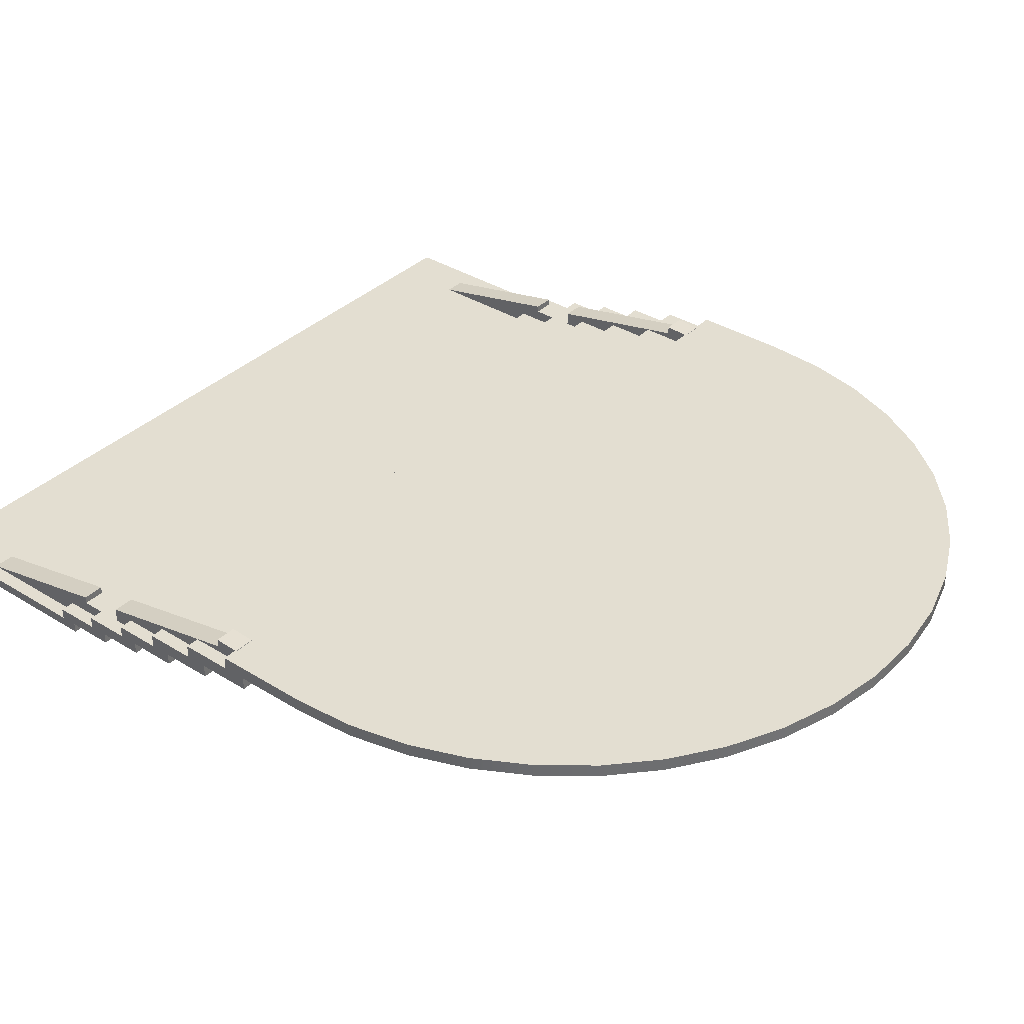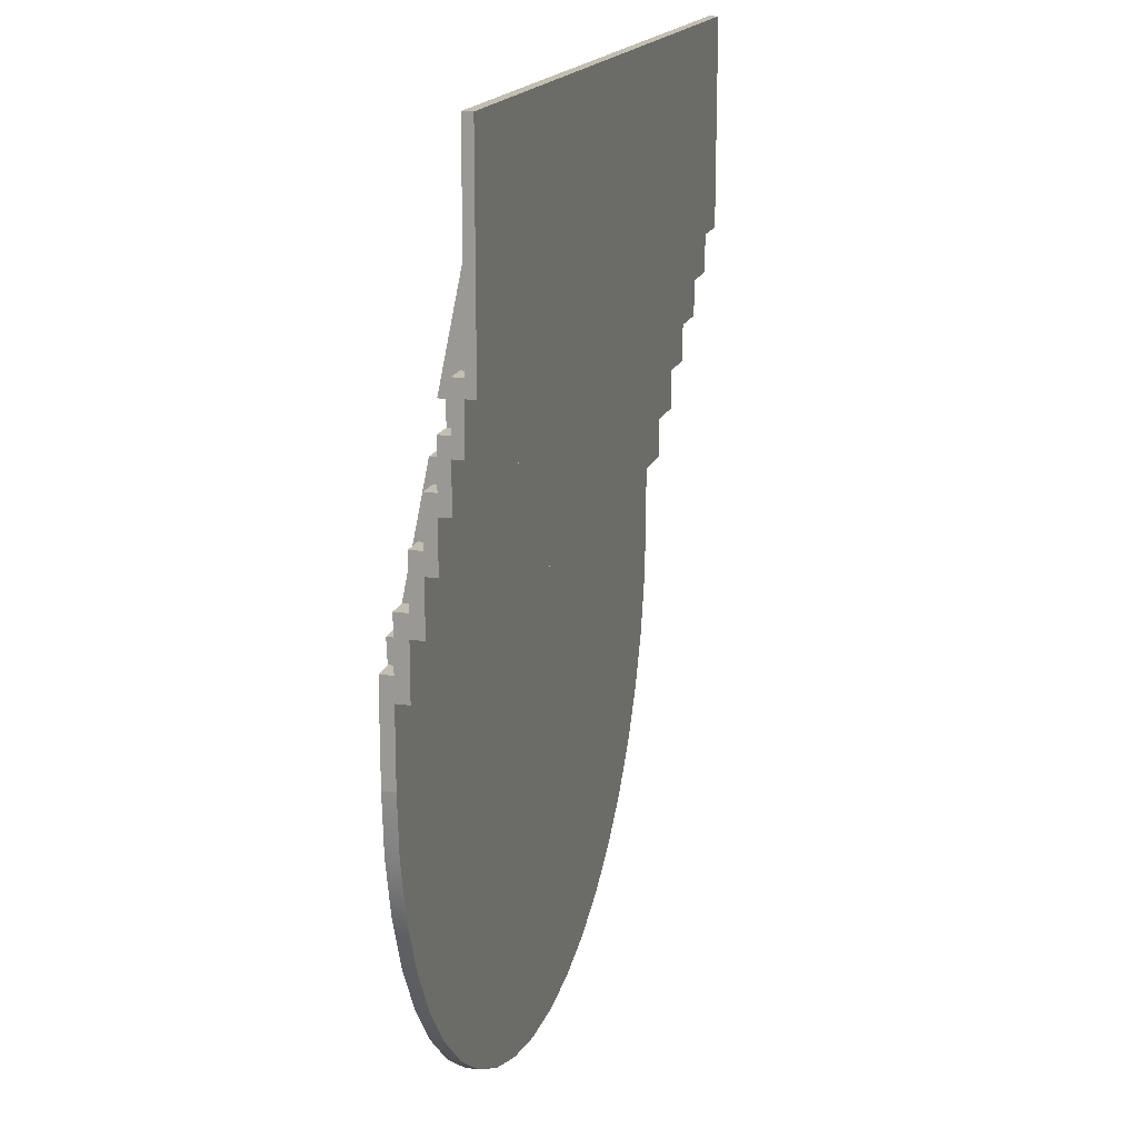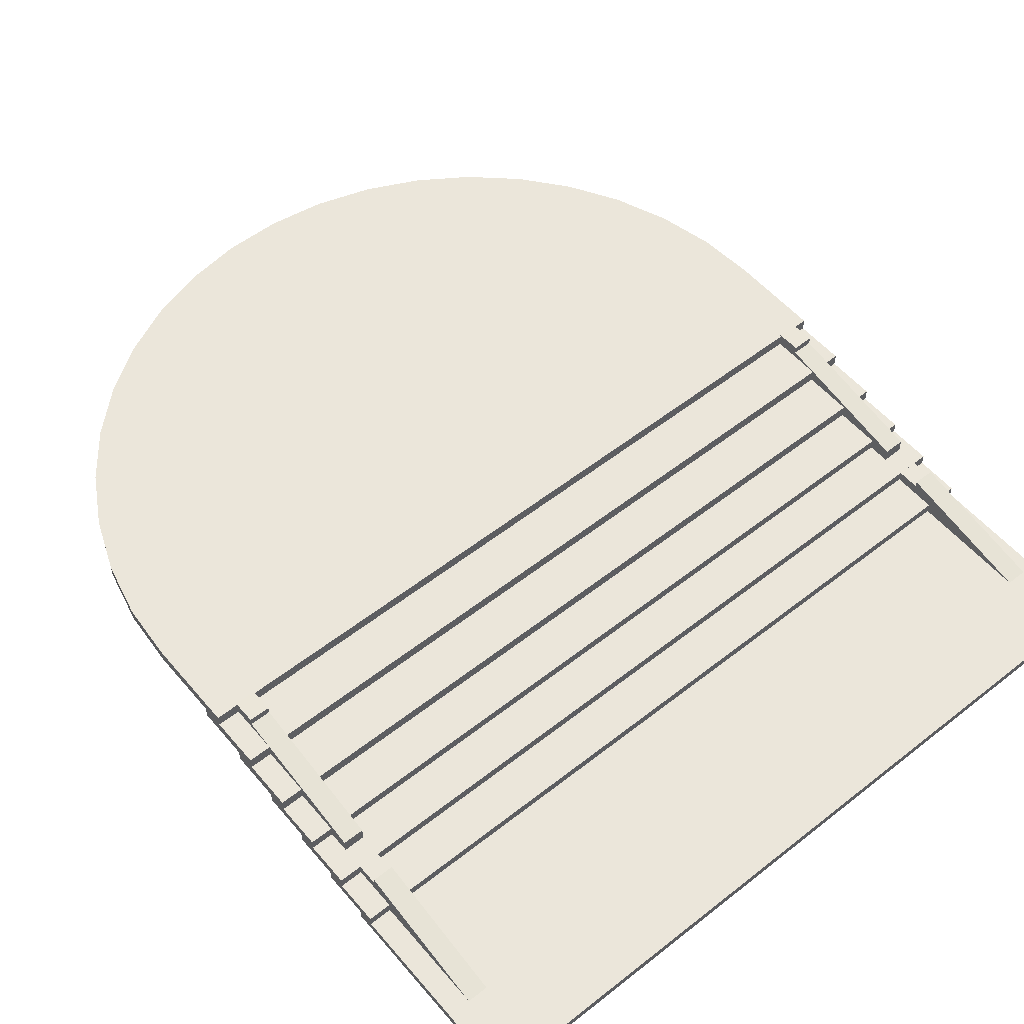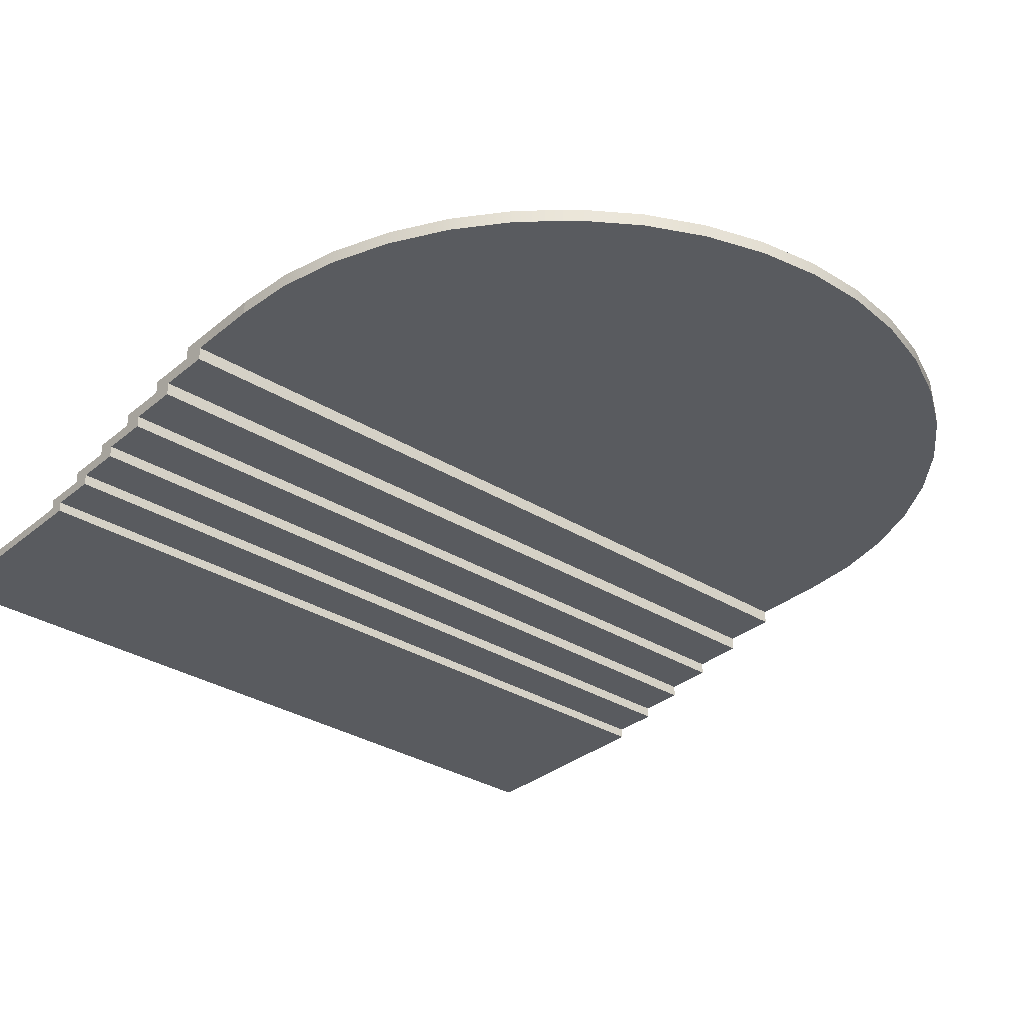
<metadata>
{"format":"obj","ext":"obj","renderer":"f3d","projection":"perspective","resolution":1024,"background":"white","views":[{"elev":36.2,"azim":129.1,"up":"+Y"},{"elev":17.1,"azim":-74.1,"up":"+Z"},{"elev":54.8,"azim":-39.6,"up":"+Y"},{"elev":-32.2,"azim":139.1,"up":"+Y"}]}
</metadata>
<code>
v  10.7 -14.05 38.94
v  -159.6 -14.05 38.94
v  -157.7 -14.05 13.56
v  -152 -14.05 -11.25
v  -142.7 -14.05 -34.94
v  -130 -14.05 -56.98
v  -114.1 -14.05 -76.88
v  -95.48 -14.05 -94.19
v  -74.45 -14.05 -108.5
v  -51.52 -14.05 -119.6
v  -27.2 -14.05 -127.1
v  -2.028 -14.05 -130.9
v  23.42 -14.05 -130.9
v  48.59 -14.05 -127.1
v  72.91 -14.05 -119.6
v  95.84 -14.05 -108.5
v  116.9 -14.05 -94.19
v  135.5 -14.05 -76.88
v  151.4 -14.05 -56.98
v  164.1 -14.05 -34.94
v  173.4 -14.05 -11.25
v  179.1 -14.05 13.56
v  181 -14.05 38.94
v  10.7 -8.549 80.6
v  10.7 -14.05 80.6
v  166 -14.05 80.6
v  166 -8.549 80.6
v  179.1 -8.549 13.56
v  181 -8.549 38.94
v  173.4 -8.549 -11.25
v  164.1 -8.549 -34.94
v  151.4 -8.549 -56.98
v  135.5 -8.549 -76.88
v  116.9 -8.549 -94.19
v  95.84 -8.549 -108.5
v  72.91 -8.549 -119.6
v  48.59 -8.549 -127.1
v  23.42 -8.549 -130.9
v  -2.028 -8.549 -130.9
v  -27.2 -8.549 -127.1
v  -51.52 -8.549 -119.6
v  -74.45 -8.549 -108.5
v  -95.48 -8.549 -94.19
v  -114.1 -8.549 -76.88
v  -130 -8.549 -56.98
v  -142.7 -8.549 -34.94
v  -152 -8.549 -11.25
v  -157.7 -8.549 13.56
v  -159.6 -8.549 38.94
v  -159.6 -8.549 80.6
v  -159.6 -14.05 80.6
v  -149.8 -14.05 80.6
v  -149.8 -8.549 80.6
v  10.7 -8.549 38.94
v  181 -14.05 70.65
v  10.7 -14.05 70.65
v  -159.6 -14.05 70.65
v  10.7 -8.549 70.65
v  181 -8.549 70.65
v  -159.6 -8.549 70.65
v  10.7 -19.72 70.65
v  181 -19.72 70.65
v  181 -19.72 80.6
v  10.7 -19.72 80.6
v  181 -8.549 80.6
v  181 -14.05 80.6
v  -159.6 -19.72 70.65
v  -159.6 -19.72 80.6
v  175.1 -17.6 102.9
v  175.1 -19.72 102.9
v  181 -19.72 102.9
v  181 -14.05 102.9
v  175.1 -14.05 102.9
v  175.1 -17.32 102.9
v  -140.6 -17.6 102.9
v  -140.6 -19.72 102.9
v  10.7 -19.72 102.9
v  10.7 -14.05 102.9
v  -140.6 -14.05 102.9
v  -140.6 -17.32 102.9
v  181 -14.05 93.71
v  175.1 -14.05 80.6
v  175.1 -14.05 93.71
v  -159.6 -14.05 93.71
v  -149.8 -14.05 93.71
v  181 -19.72 93.71
v  10.7 -19.72 93.71
v  -159.6 -19.72 93.71
v  166 -14.05 102.9
v  166 -14.05 94.38
v  166 -14.05 93.71
v  10.7 -14.05 93.71
v  10.7 -25.31 93.71
v  181 -25.31 93.71
v  181 -25.31 102.9
v  10.7 -25.31 102.9
v  -159.6 -14.05 102.9
v  -149.8 -14.05 102.9
v  -149.8 -14.05 94.38
v  -159.6 -19.72 102.9
v  -159.6 -25.31 93.71
v  -159.6 -25.31 102.9
v  175.1 -21.46 124.7
v  175.1 -25.31 124.7
v  181 -25.31 124.7
v  181 -19.72 124.7
v  175.1 -19.72 124.7
v  175.1 -20.23 124.7
v  -140.6 -21.46 124.7
v  -140.6 -25.31 124.7
v  10.7 -25.31 124.7
v  10.7 -19.72 124.7
v  -140.6 -19.72 124.7
v  -140.6 -20.23 124.7
v  175.1 -19.72 113.9
v  175.1 -19.72 115.9
v  181 -19.72 115.9
v  -140.6 -19.72 113.9
v  -140.6 -19.72 115.9
v  10.7 -19.72 115.9
v  181 -25.31 115.9
v  10.7 -25.31 115.9
v  -159.6 -25.31 115.9
v  -159.6 -19.72 115.9
v  175.1 -19.72 120.9
v  10.7 -30.23 115.9
v  181 -30.23 115.9
v  181 -30.23 124.7
v  10.7 -30.23 124.7
v  -159.6 -19.72 124.7
v  -149.8 -19.72 124.7
v  -149.8 -19.72 120.9
v  -149.8 -19.72 115.9
v  -159.6 -25.31 124.7
v  -159.6 -30.23 115.9
v  -159.6 -30.23 124.7
v  181 -25.31 136.5
v  175.1 -25.31 136.5
v  10.7 -25.31 136.5
v  -140.6 -25.31 136.5
v  181 -30.23 136.5
v  10.7 -30.23 136.5
v  -159.6 -30.23 136.5
v  -159.6 -25.31 136.5
v  181 -25.31 144.7
v  175.1 -25.31 144.7
v  10.7 -35.16 136.5
v  181 -35.16 136.5
v  181 -35.16 144.7
v  10.7 -35.16 144.7
v  181 -30.23 144.7
v  10.7 -25.31 144.7
v  -140.6 -25.31 144.7
v  -159.6 -30.23 144.7
v  -159.6 -25.31 144.7
v  -159.6 -35.16 136.5
v  -159.6 -35.16 144.7
v  181 -35.16 156.3
v  10.7 -35.16 156.3
v  -159.6 -35.16 156.3
v  181 -30.23 156.3
v  -159.6 -30.23 156.3
v  10.7 -30.23 156.3
v  10.7 -30.23 164.1
v  181 -30.23 164.1
v  10.7 -39.8 156.3
v  181 -39.8 156.3
v  181 -39.8 164.1
v  10.7 -39.8 164.1
v  181 -35.16 164.1
v  -159.6 -30.23 164.1
v  -159.6 -35.16 164.1
v  -159.6 -39.8 156.3
v  -159.6 -39.8 164.1
v  181 -39.8 183.3
v  181 -35.16 183.3
v  175.1 -35.16 183.3
v  175.1 -39.8 183.3
v  10.7 -39.8 183.3
v  10.7 -35.16 183.3
v  -140.6 -35.16 183.3
v  -140.6 -39.8 183.3
v  181 -35.16 176.4
v  175.1 -35.16 164.1
v  175.1 -35.16 176.4
v  10.7 -35.16 176.4
v  10.7 -35.16 164.1
v  -140.6 -35.16 164.1
v  -140.6 -35.16 176.4
v  181 -39.8 176.4
v  10.7 -39.8 176.4
v  -159.6 -39.8 176.4
v  -159.6 -35.16 176.4
v  175.1 -35.16 177
v  10.7 -44.01 176.4
v  181 -44.01 176.4
v  181 -44.01 183.3
v  10.7 -44.01 183.3
v  -140.6 -35.16 177
v  -159.6 -39.8 183.3
v  -159.6 -35.16 183.3
v  -159.6 -44.01 176.4
v  -159.6 -44.01 183.3
v  181 -39.8 267.4
v  10.7 -39.8 267.4
v  10.7 -44.01 267.4
v  181 -44.01 267.4
v  -159.6 -39.8 267.4
v  -159.6 -44.01 267.4
v  -149.8 -39.8 235.1
v  -149.8 -39.8 183.3
v  -140.6 -39.8 235.1
v  -140.6 -30.27 164.1
v  -149.8 -35.16 164.1
v  -149.8 -30.27 164.1
v  -140.6 -30.23 146.8
v  -149.8 -30.23 146.8
v  -149.8 -30.23 144.7
v  -140.6 -30.23 144.7
v  10.7 -30.23 144.7
v  -140.6 -8.549 79.85
v  -140.6 -8.549 80.6
v  -149.8 -8.549 79.85
v  -149.8 -35.16 183.3
v  -149.8 -35.16 177
v  -149.8 -35.16 176.4
v  -140.6 -26.46 144.7
v  -140.6 -30.17 144.7
v  -149.8 -26.46 144.7
v  -149.8 -25.31 144.7
v  -149.8 -30.17 144.7
v  -140.6 -14.05 80.6
v  -140.6 -14.05 93.71
v  -140.6 -14.05 94.38
v  166 -39.8 235.1
v  166 -39.8 183.3
v  175.1 -39.8 235.1
v  175.1 -30.27 164.1
v  166 -35.16 164.1
v  166 -30.27 164.1
v  175.1 -30.23 144.7
v  175.1 -30.23 146.8
v  166 -30.23 144.7
v  166 -30.23 146.8
v  175.1 -8.549 79.85
v  175.1 -8.549 80.6
v  166 -8.549 79.85
v  166 -35.16 183.3
v  166 -35.16 177
v  166 -35.16 176.4
v  175.1 -26.46 144.7
v  175.1 -30.17 144.7
v  166 -26.46 144.7
v  166 -25.31 144.7
v  166 -30.17 144.7
v  175.1 -14.05 94.38
v  -149.8 -17.32 102.9
v  -149.8 -19.72 102.9
v  -149.8 -17.6 102.9
v  -140.6 -19.72 120.9
v  -149.8 -20.23 124.7
v  -149.8 -25.31 124.7
v  -149.8 -21.46 124.7
v  -149.8 -19.72 113.9
v  -149.8 -25.31 136.5
v  166 -20.23 124.7
v  166 -19.72 124.7
v  166 -25.31 124.7
v  166 -21.46 124.7
v  166 -19.72 120.9
v  166 -19.72 115.9
v  166 -25.31 136.5
v  166 -19.72 113.9
v  166 -19.72 102.9
v  166 -17.6 102.9
v  166 -17.32 102.9
v  -140.6 -27.28 173.7
v  -149.8 -27.28 173.7
v  -140.6 -30.27 173.7
v  -149.8 -30.27 173.7
v  -140.6 -30.12 154.1
v  -149.8 -30.12 154.1
v  -140.6 -24.14 154
v  -149.8 -24.14 154
v  -140.6 -11.3 90.5
v  -149.8 -11.3 90.5
v  -140.6 -7.869 90.5
v  -149.8 -7.869 90.5
v  -140.6 -8.317 79.89
v  -149.8 -8.317 79.89
v  175.1 -27.28 173.7
v  166 -27.28 173.7
v  175.1 -30.27 173.7
v  166 -30.27 173.7
v  175.1 -30.12 154.1
v  166 -30.12 154.1
v  175.1 -24.14 154
v  166 -24.14 154
v  175.1 -11.3 90.5
v  166 -11.3 90.5
v  175.1 -7.869 90.5
v  166 -7.869 90.5
v  175.1 -8.317 79.89
v  166 -8.317 79.89
g 1
f 1 2 3
f 1 3 4
f 1 4 5
f 1 5 6
f 1 6 7
f 1 7 8
f 1 8 9
f 1 9 10
f 1 10 11
f 1 11 12
f 1 12 13
f 1 13 14
f 1 14 15
f 1 15 16
f 1 16 17
f 1 17 18
f 1 18 19
f 1 19 20
f 1 20 21
f 1 21 22
f 1 22 23
f 24 25 26
f 26 27 24
f 28 29 23
f 23 22 28
f 30 28 22
f 22 21 30
f 31 30 21
f 21 20 31
f 32 31 20
f 20 19 32
f 33 32 19
f 19 18 33
f 34 33 18
f 18 17 34
f 35 34 17
f 17 16 35
f 36 35 16
f 16 15 36
f 37 36 15
f 15 14 37
f 38 37 14
f 14 13 38
f 39 38 13
f 13 12 39
f 40 39 12
f 12 11 40
f 41 40 11
f 11 10 41
f 42 41 10
f 10 9 42
f 43 42 9
f 9 8 43
f 44 43 8
f 8 7 44
f 45 44 7
f 7 6 45
f 46 45 6
f 6 5 46
f 47 46 5
f 5 4 47
f 48 47 4
f 4 3 48
f 49 48 3
f 3 2 49
f 50 51 52
f 52 53 50
f 54 29 28
f 54 28 30
f 54 30 31
f 54 31 32
f 54 32 33
f 54 33 34
f 54 34 35
f 54 35 36
f 54 36 37
f 54 37 38
f 54 38 39
f 54 39 40
f 54 40 41
f 54 41 42
f 54 42 43
f 54 43 44
f 54 44 45
f 54 45 46
f 54 46 47
f 54 47 48
f 54 48 49
f 1 23 55
f 55 56 1
f 2 1 56
f 56 57 2
f 29 54 58
f 58 59 29
f 23 29 59
f 59 55 23
f 49 2 57
f 57 60 49
f 54 49 60
f 60 58 54
f 61 62 63
f 63 64 61
f 55 59 65
f 65 66 55
f 60 57 51
f 51 50 60
f 67 61 64
f 64 68 67
f 69 70 71
f 72 73 74
f 71 72 74
f 69 71 74
f 75 76 77
f 77 78 79
f 77 79 80
f 75 77 80
f 56 55 62
f 62 61 56
f 57 56 61
f 61 67 57
f 55 66 63
f 63 62 55
f 51 57 67
f 67 68 51
f 81 66 82
f 82 83 81
f 84 85 52
f 52 51 84
f 64 63 86
f 86 87 64
f 68 64 87
f 87 88 68
f 63 66 81
f 81 86 63
f 51 68 88
f 88 84 51
f 78 89 90
f 90 91 92
f 78 90 92
f 93 94 95
f 95 96 93
f 86 81 72
f 72 71 86
f 97 98 99
f 97 99 85
f 97 85 84
f 84 88 100
f 100 97 84
f 101 93 96
f 96 102 101
f 103 104 105
f 106 107 108
f 105 106 108
f 103 105 108
f 109 110 111
f 111 112 113
f 111 113 114
f 109 111 114
f 87 86 94
f 94 93 87
f 88 87 93
f 93 101 88
f 86 71 95
f 95 94 86
f 100 88 101
f 101 102 100
f 115 116 117
f 115 117 71
f 115 71 70
f 118 119 120
f 118 120 77
f 118 77 76
f 96 95 121
f 121 122 96
f 102 96 122
f 122 123 102
f 95 71 117
f 117 121 95
f 100 102 123
f 123 124 100
f 117 116 125
f 117 125 107
f 117 107 106
f 126 127 128
f 128 129 126
f 121 117 106
f 106 105 121
f 130 131 132
f 132 133 124
f 130 132 124
f 124 123 134
f 134 130 124
f 135 126 129
f 129 136 135
f 122 121 127
f 127 126 122
f 123 122 126
f 126 135 123
f 121 105 128
f 128 127 121
f 134 123 135
f 135 136 134
f 137 105 104
f 104 138 137
f 139 111 110
f 110 140 139
f 129 128 141
f 141 142 129
f 136 129 142
f 142 143 136
f 128 105 137
f 137 141 128
f 134 136 143
f 143 144 134
f 145 137 138
f 138 146 145
f 147 148 149
f 149 150 147
f 141 137 145
f 145 151 141
f 152 139 140
f 140 153 152
f 144 143 154
f 154 155 144
f 156 147 150
f 150 157 156
f 142 141 148
f 148 147 142
f 143 142 147
f 147 156 143
f 141 151 149
f 149 148 141
f 154 143 156
f 156 157 154
f 150 149 158
f 158 159 150
f 157 150 159
f 159 160 157
f 149 151 161
f 161 158 149
f 154 157 160
f 160 162 154
f 161 163 164
f 164 165 161
f 166 167 168
f 168 169 166
f 158 161 165
f 165 170 158
f 163 162 171
f 171 164 163
f 162 160 172
f 172 171 162
f 173 166 169
f 169 174 173
f 175 176 177
f 177 178 175
f 179 180 181
f 181 182 179
f 159 158 167
f 167 166 159
f 160 159 166
f 166 173 160
f 158 170 168
f 168 167 158
f 172 160 173
f 173 174 172
f 183 170 184
f 184 185 183
f 186 187 188
f 188 189 186
f 169 168 190
f 190 191 169
f 174 169 191
f 191 192 174
f 168 170 183
f 183 190 168
f 172 174 192
f 192 193 172
f 194 177 176
f 176 183 185
f 194 176 185
f 195 196 197
f 197 198 195
f 190 183 176
f 176 175 190
f 199 181 180
f 180 186 189
f 199 180 189
f 193 192 200
f 200 201 193
f 202 195 198
f 198 203 202
f 204 205 206
f 206 207 204
f 205 208 209
f 209 206 205
f 191 190 196
f 196 195 191
f 192 191 195
f 195 202 192
f 190 175 197
f 197 196 190
f 200 192 202
f 202 203 200
f 198 197 207
f 207 206 198
f 203 198 206
f 206 209 203
f 197 175 204
f 204 207 197
f 200 203 209
f 209 208 200
f 210 211 200
f 210 200 208
f 179 182 212
f 205 179 212
f 208 205 212
f 210 208 212
f 213 188 187
f 213 187 164
f 213 164 171
f 172 214 215
f 171 172 215
f 213 171 215
f 162 216 217
f 162 217 218
f 216 162 163
f 219 216 163
f 219 163 220
f 219 220 154
f 218 219 154
f 162 218 154
f 221 222 24
f 221 24 58
f 221 58 60
f 50 53 223
f 60 50 223
f 221 60 223
f 201 224 225
f 225 226 193
f 201 225 193
f 152 153 227
f 152 227 228
f 229 230 155
f 231 229 155
f 231 155 154
f 228 231 154
f 228 154 220
f 152 228 220
f 226 214 172
f 172 193 226
f 222 232 25
f 25 24 222
f 232 233 92
f 92 25 232
f 92 233 234
f 234 79 78
f 92 234 78
f 235 236 179
f 235 179 205
f 235 205 204
f 175 178 237
f 204 175 237
f 235 204 237
f 238 184 170
f 238 170 165
f 187 239 240
f 164 187 240
f 165 164 240
f 238 165 240
f 241 242 161
f 241 161 151
f 243 241 151
f 243 151 220
f 243 220 163
f 244 243 163
f 244 163 161
f 244 161 242
f 245 246 65
f 245 65 59
f 24 27 247
f 58 24 247
f 59 58 247
f 245 59 247
f 180 248 249
f 249 250 186
f 180 249 186
f 145 146 251
f 145 251 252
f 253 254 152
f 255 253 152
f 255 152 220
f 255 220 151
f 252 255 151
f 145 252 151
f 250 239 187
f 187 186 250
f 92 91 26
f 26 25 92
f 81 83 256
f 256 73 72
f 81 256 72
f 257 98 97
f 100 258 259
f 97 100 259
f 257 97 259
f 120 119 260
f 260 113 112
f 120 260 112
f 261 131 130
f 261 130 134
f 134 262 263
f 261 134 263
f 124 133 264
f 264 258 100
f 124 264 100
f 211 224 201
f 201 200 211
f 265 262 134
f 134 144 265
f 230 265 144
f 144 155 230
f 266 267 112
f 266 112 111
f 111 268 269
f 266 111 269
f 120 112 267
f 120 267 270
f 120 270 271
f 254 272 139
f 139 152 254
f 120 271 273
f 273 274 77
f 120 273 77
f 66 65 246
f 246 82 66
f 236 248 180
f 180 179 236
f 77 274 275
f 77 275 276
f 276 89 78
f 77 276 78
f 272 268 111
f 111 139 272
f 210 212 277
f 277 278 210
f 277 279 280
f 280 278 277
f 280 279 213
f 213 215 280
f 231 228 219
f 219 218 231
f 217 216 281
f 281 282 217
f 281 283 284
f 284 282 281
f 283 285 286
f 286 284 283
f 285 287 288
f 288 286 285
f 287 289 290
f 290 288 287
f 290 289 221
f 221 223 290
f 281 216 219
f 281 219 228
f 281 228 227
f 281 227 283
f 226 225 280
f 280 215 214
f 226 280 214
f 235 237 291
f 291 292 235
f 291 293 294
f 294 292 291
f 294 293 238
f 238 240 294
f 255 252 241
f 241 243 255
f 244 242 295
f 295 296 244
f 295 297 298
f 298 296 295
f 297 299 300
f 300 298 297
f 299 301 302
f 302 300 299
f 301 303 304
f 304 302 301
f 304 303 245
f 245 247 304
f 295 242 241
f 295 241 252
f 295 252 251
f 295 251 297
f 250 249 294
f 294 240 239
f 250 294 239
f 79 234 285
f 79 285 283
f 283 114 113
f 79 283 113
f 79 113 260
f 79 260 80
f 80 260 119
f 80 119 118
f 80 118 75
f 289 287 285
f 222 221 289
f 222 289 285
f 285 234 233
f 285 233 232
f 222 285 232
f 278 280 225
f 278 225 224
f 224 211 210
f 278 224 210
f 258 264 259
f 286 288 290
f 284 261 263
f 282 284 229
f 282 229 231
f 282 231 218
f 282 218 217
f 73 256 299
f 73 299 297
f 297 108 107
f 73 297 107
f 73 107 125
f 73 125 74
f 74 125 116
f 74 116 115
f 74 115 69
f 303 301 299
f 246 245 303
f 246 303 299
f 299 256 83
f 299 83 82
f 246 299 82
f 292 294 249
f 292 249 248
f 248 236 235
f 292 248 235
f 274 273 275
f 300 302 304
f 298 266 269
f 296 298 253
f 296 253 255
f 296 255 243
f 296 243 244
f 91 90 300
f 304 247 27
f 300 304 27
f 300 27 26
f 91 300 26
f 85 99 286
f 290 223 53
f 286 290 53
f 286 53 52
f 85 286 52
f 69 115 70
f 271 270 276
f 271 276 275
f 271 275 273
f 75 118 76
f 133 132 257
f 133 257 259
f 133 259 264
f 108 297 103
f 300 90 89
f 276 270 267
f 89 276 267
f 267 266 298
f 89 267 298
f 300 89 298
f 114 283 109
f 286 99 98
f 257 132 131
f 98 257 131
f 131 261 284
f 98 131 284
f 286 98 284
f 297 251 146
f 138 104 103
f 146 138 103
f 297 146 103
f 254 253 298
f 254 298 269
f 269 268 272
f 254 269 272
f 283 227 153
f 140 110 109
f 153 140 109
f 283 153 109
f 230 229 284
f 230 284 263
f 263 262 265
f 230 263 265
f 293 194 185
f 293 185 184
f 293 184 238
f 279 199 189
f 279 189 188
f 279 188 213
f 237 178 177
f 194 293 291
f 177 194 291
f 237 177 291
f 212 182 181
f 199 279 277
f 181 199 277
f 212 181 277

</code>
